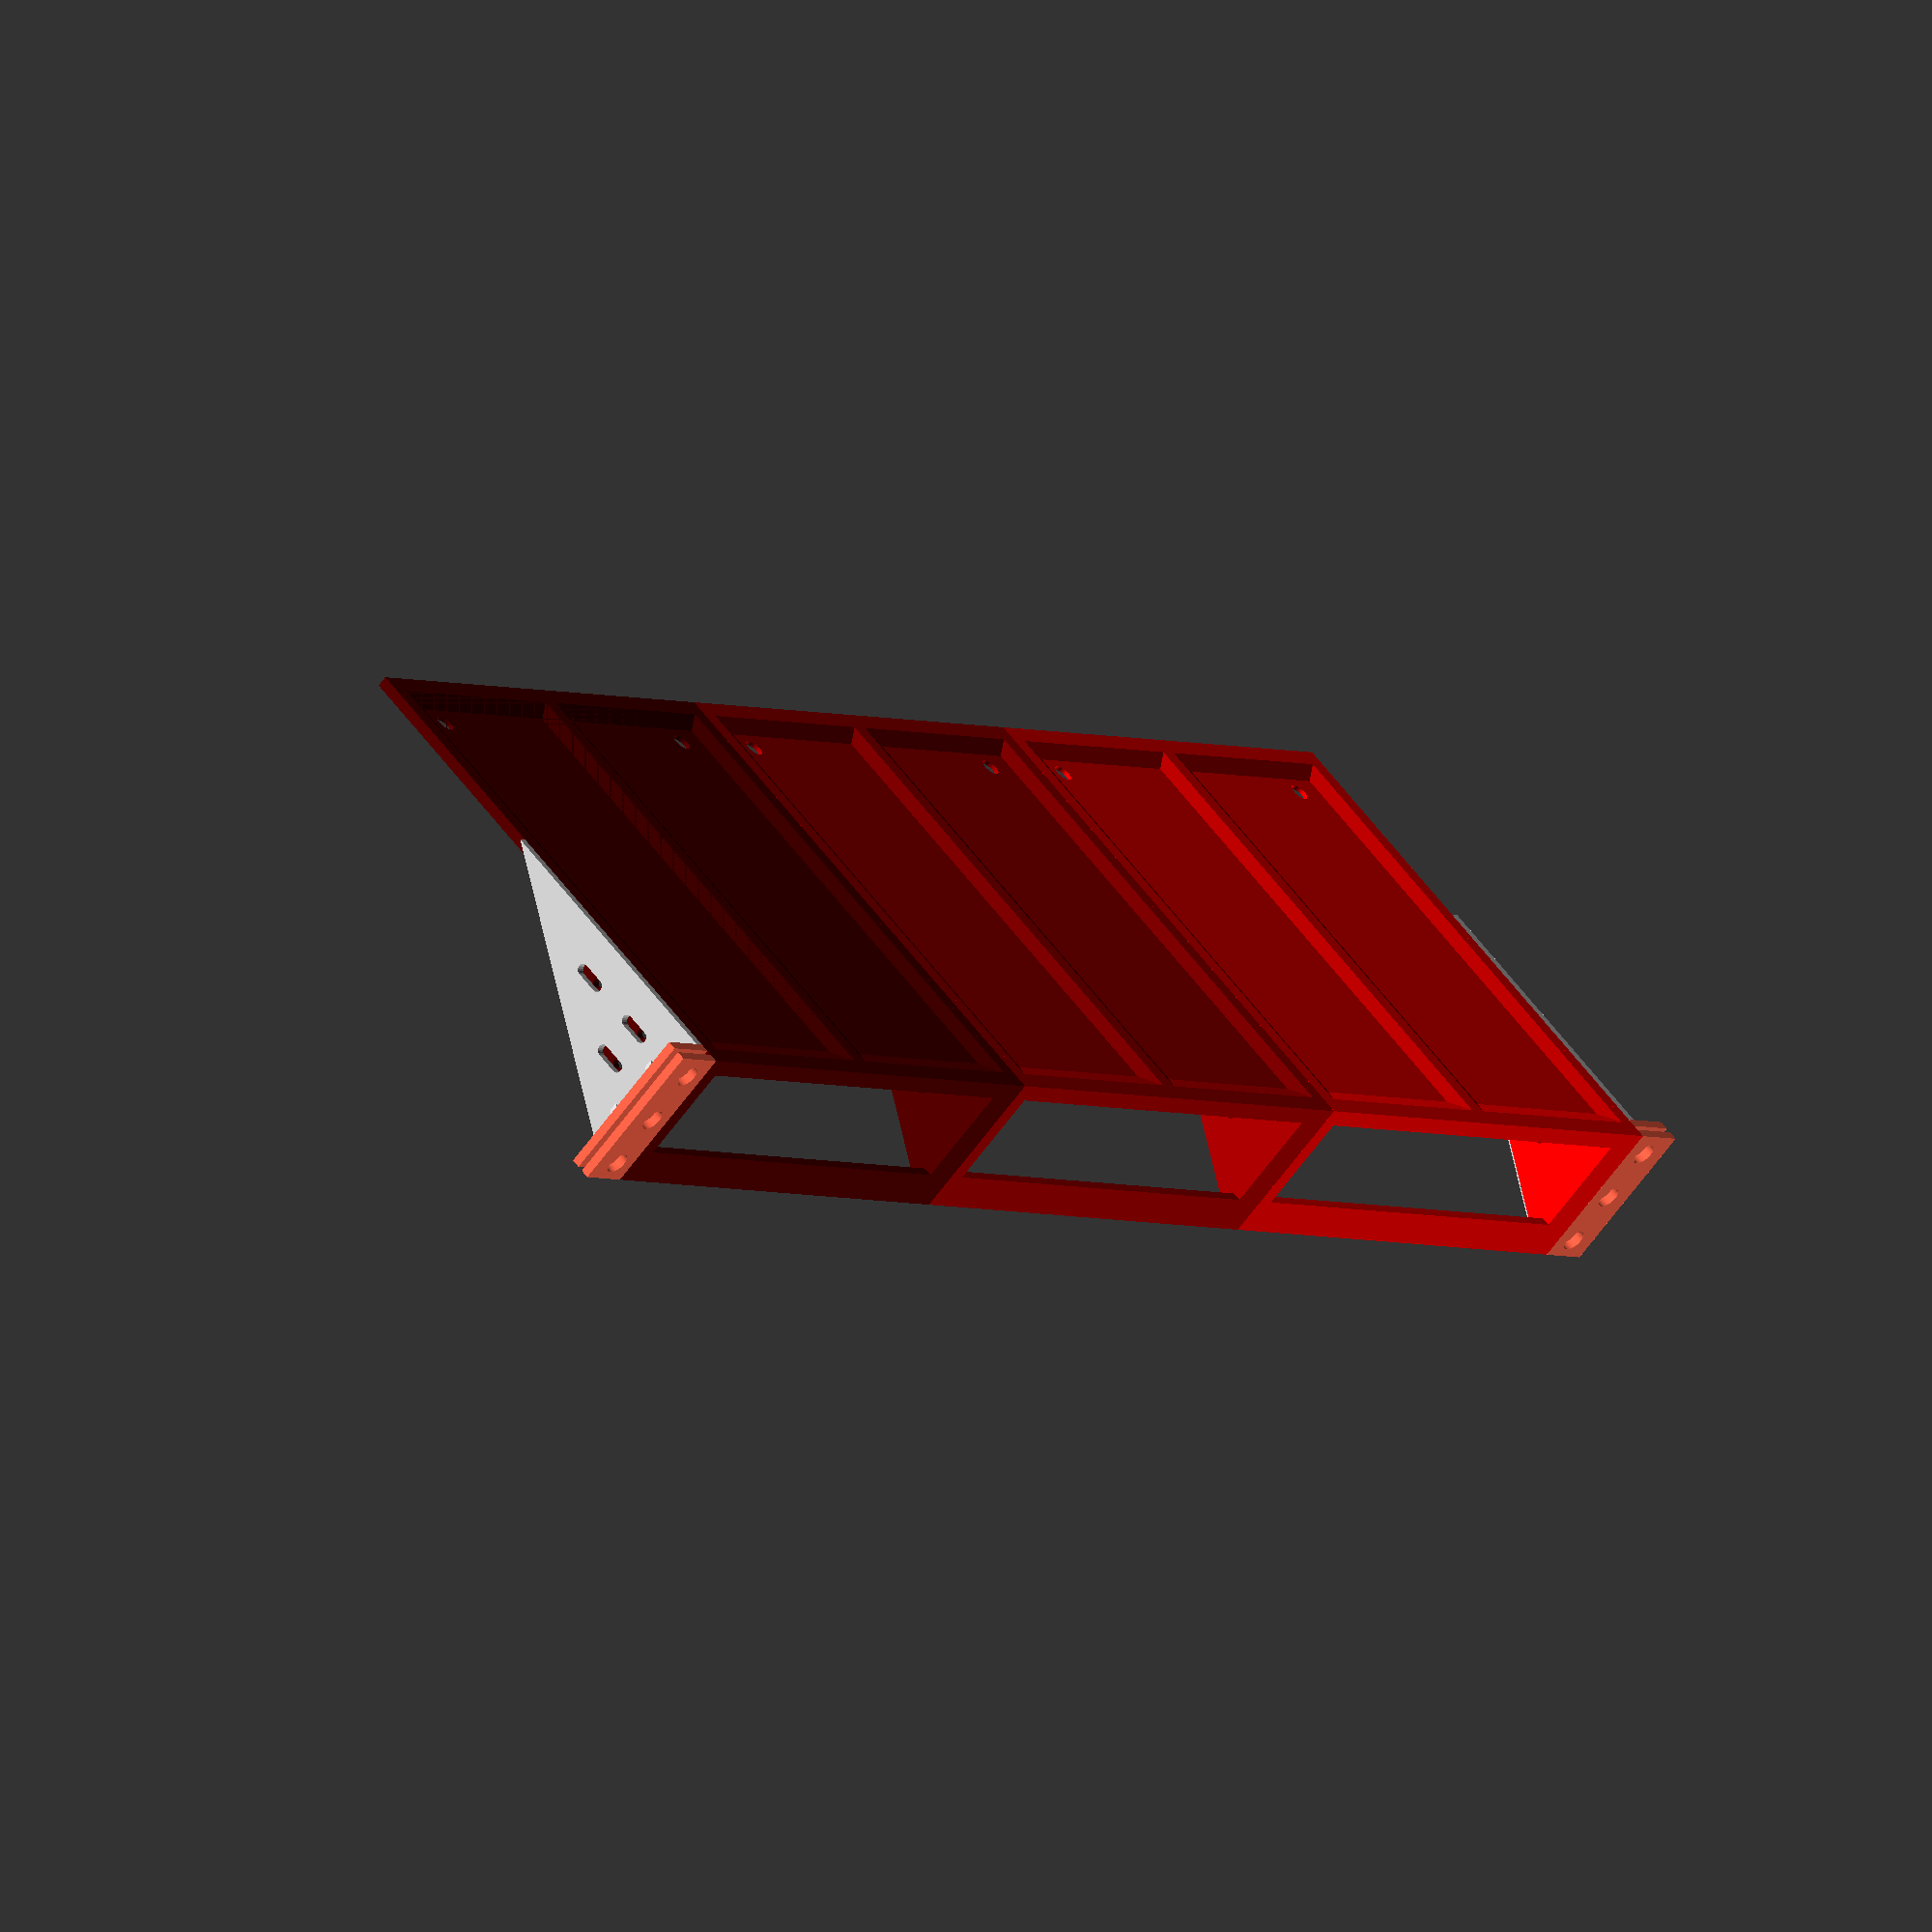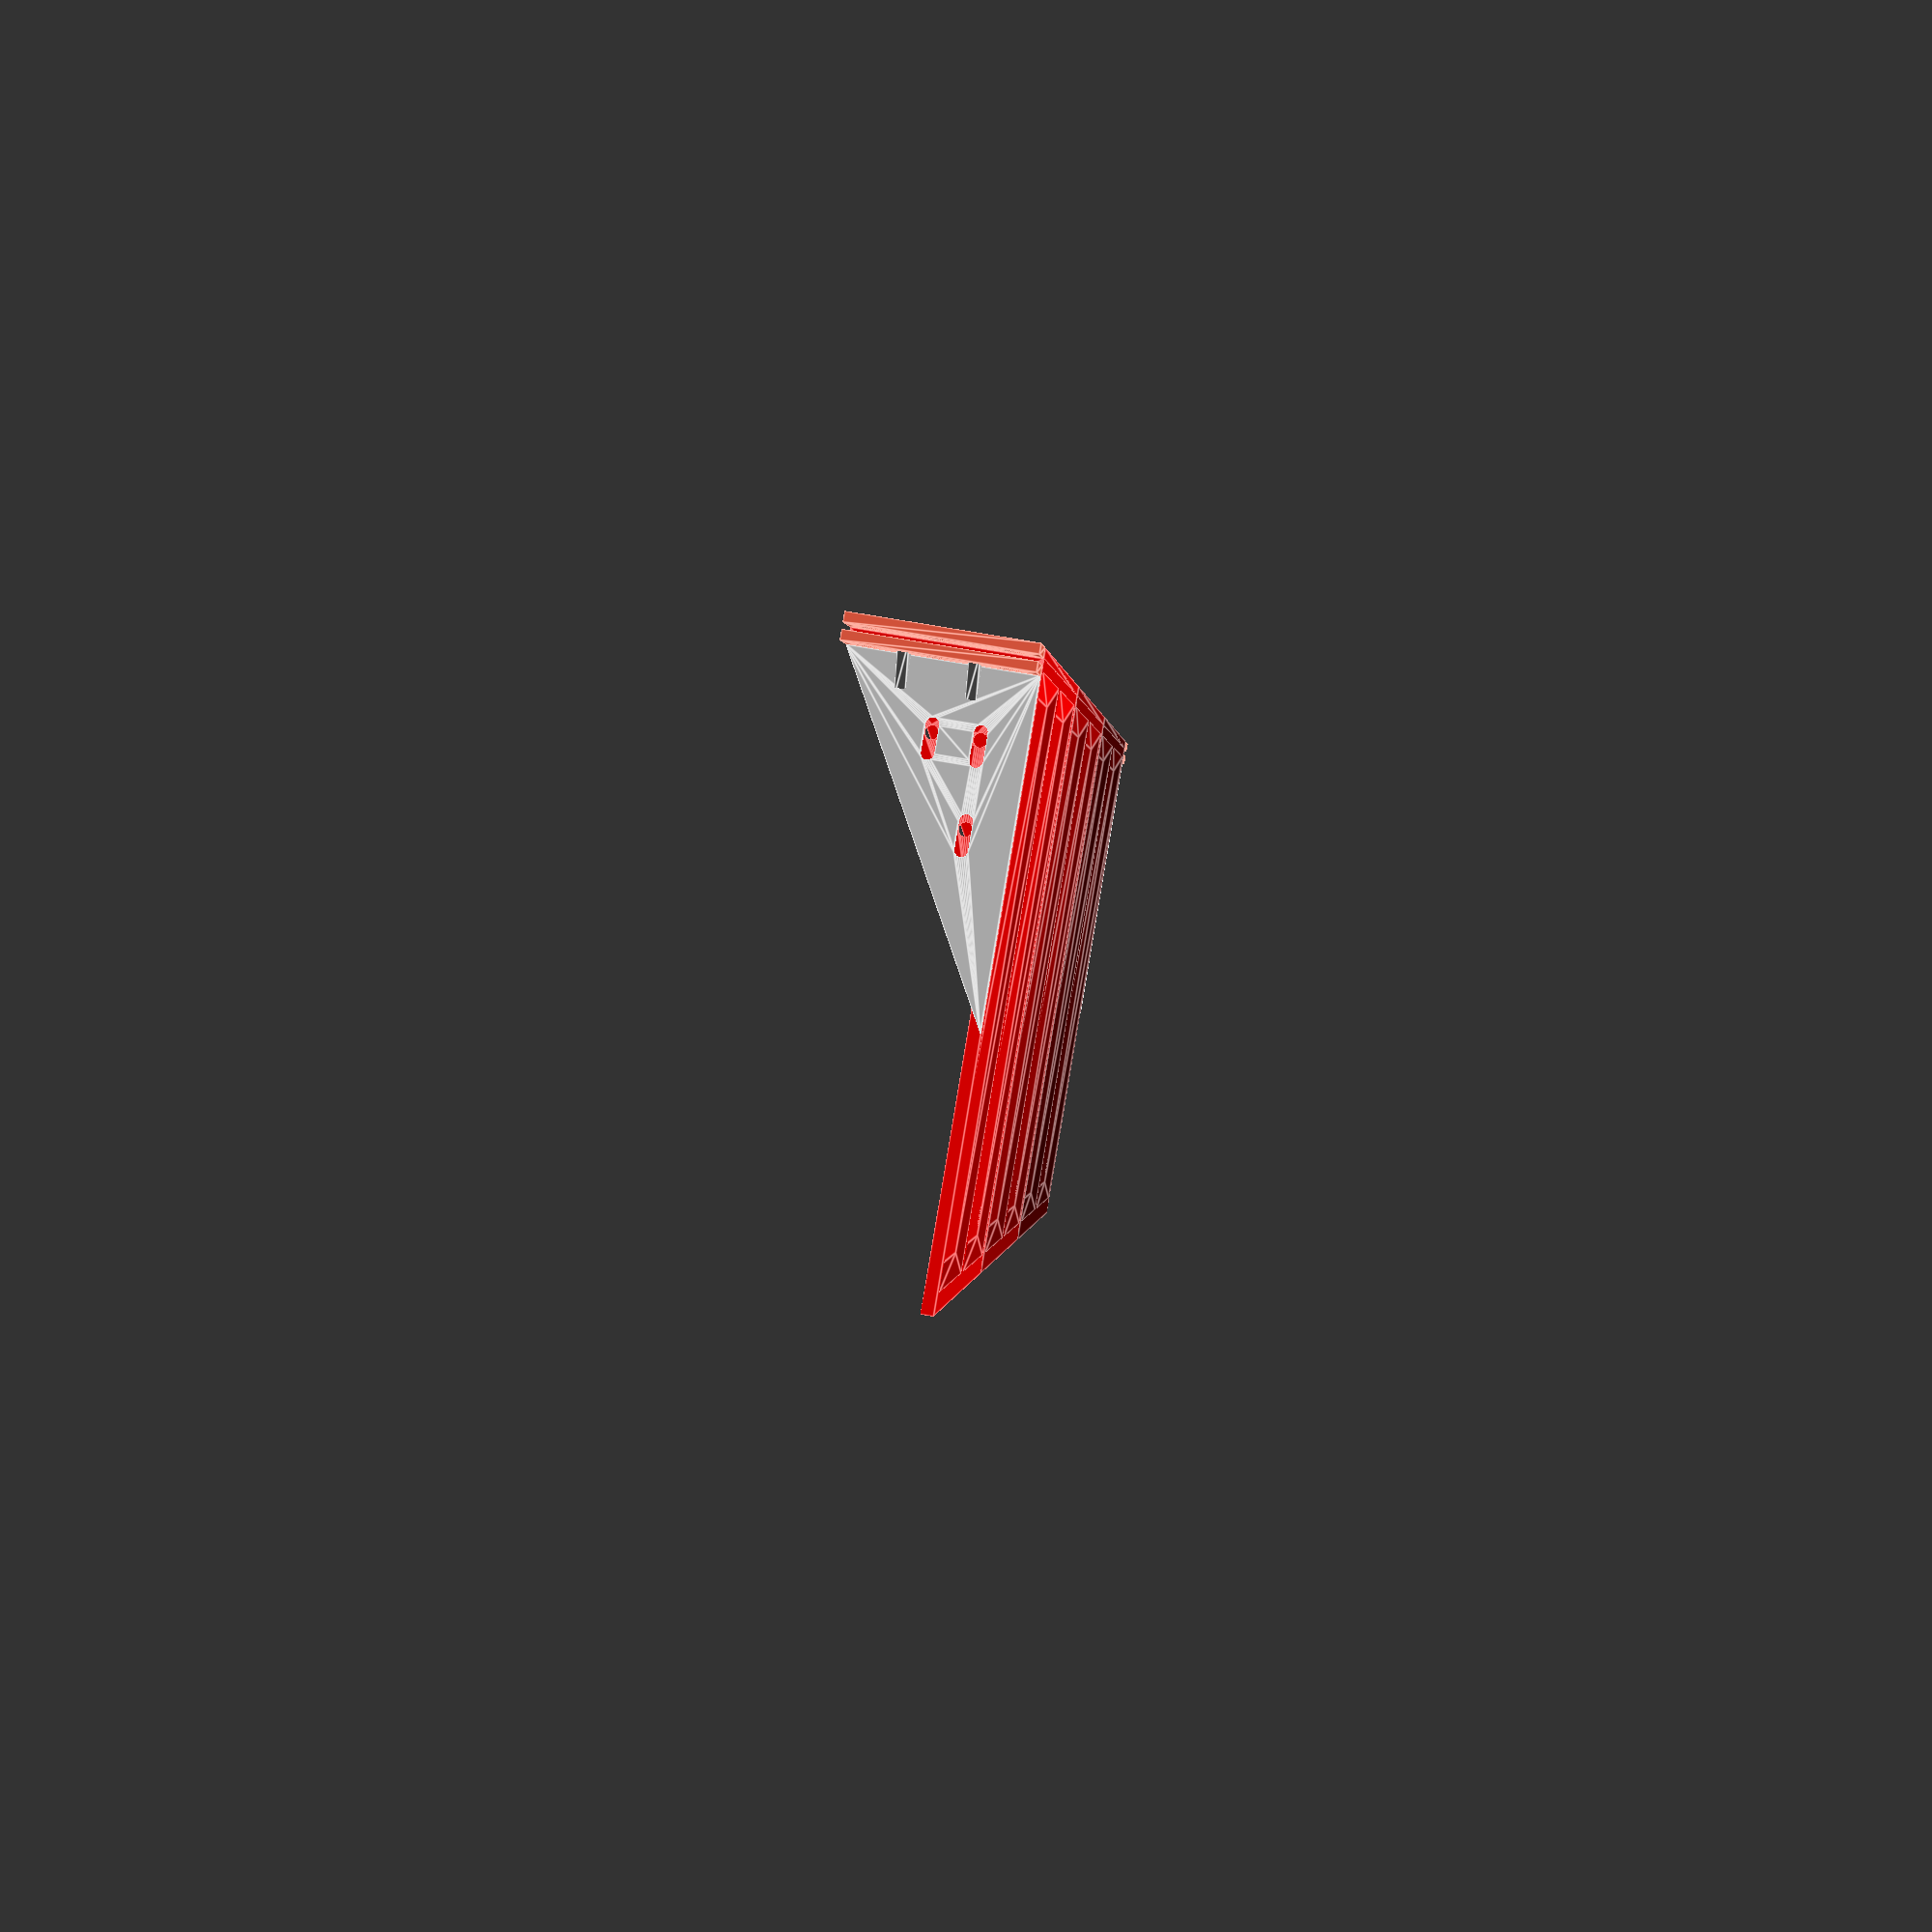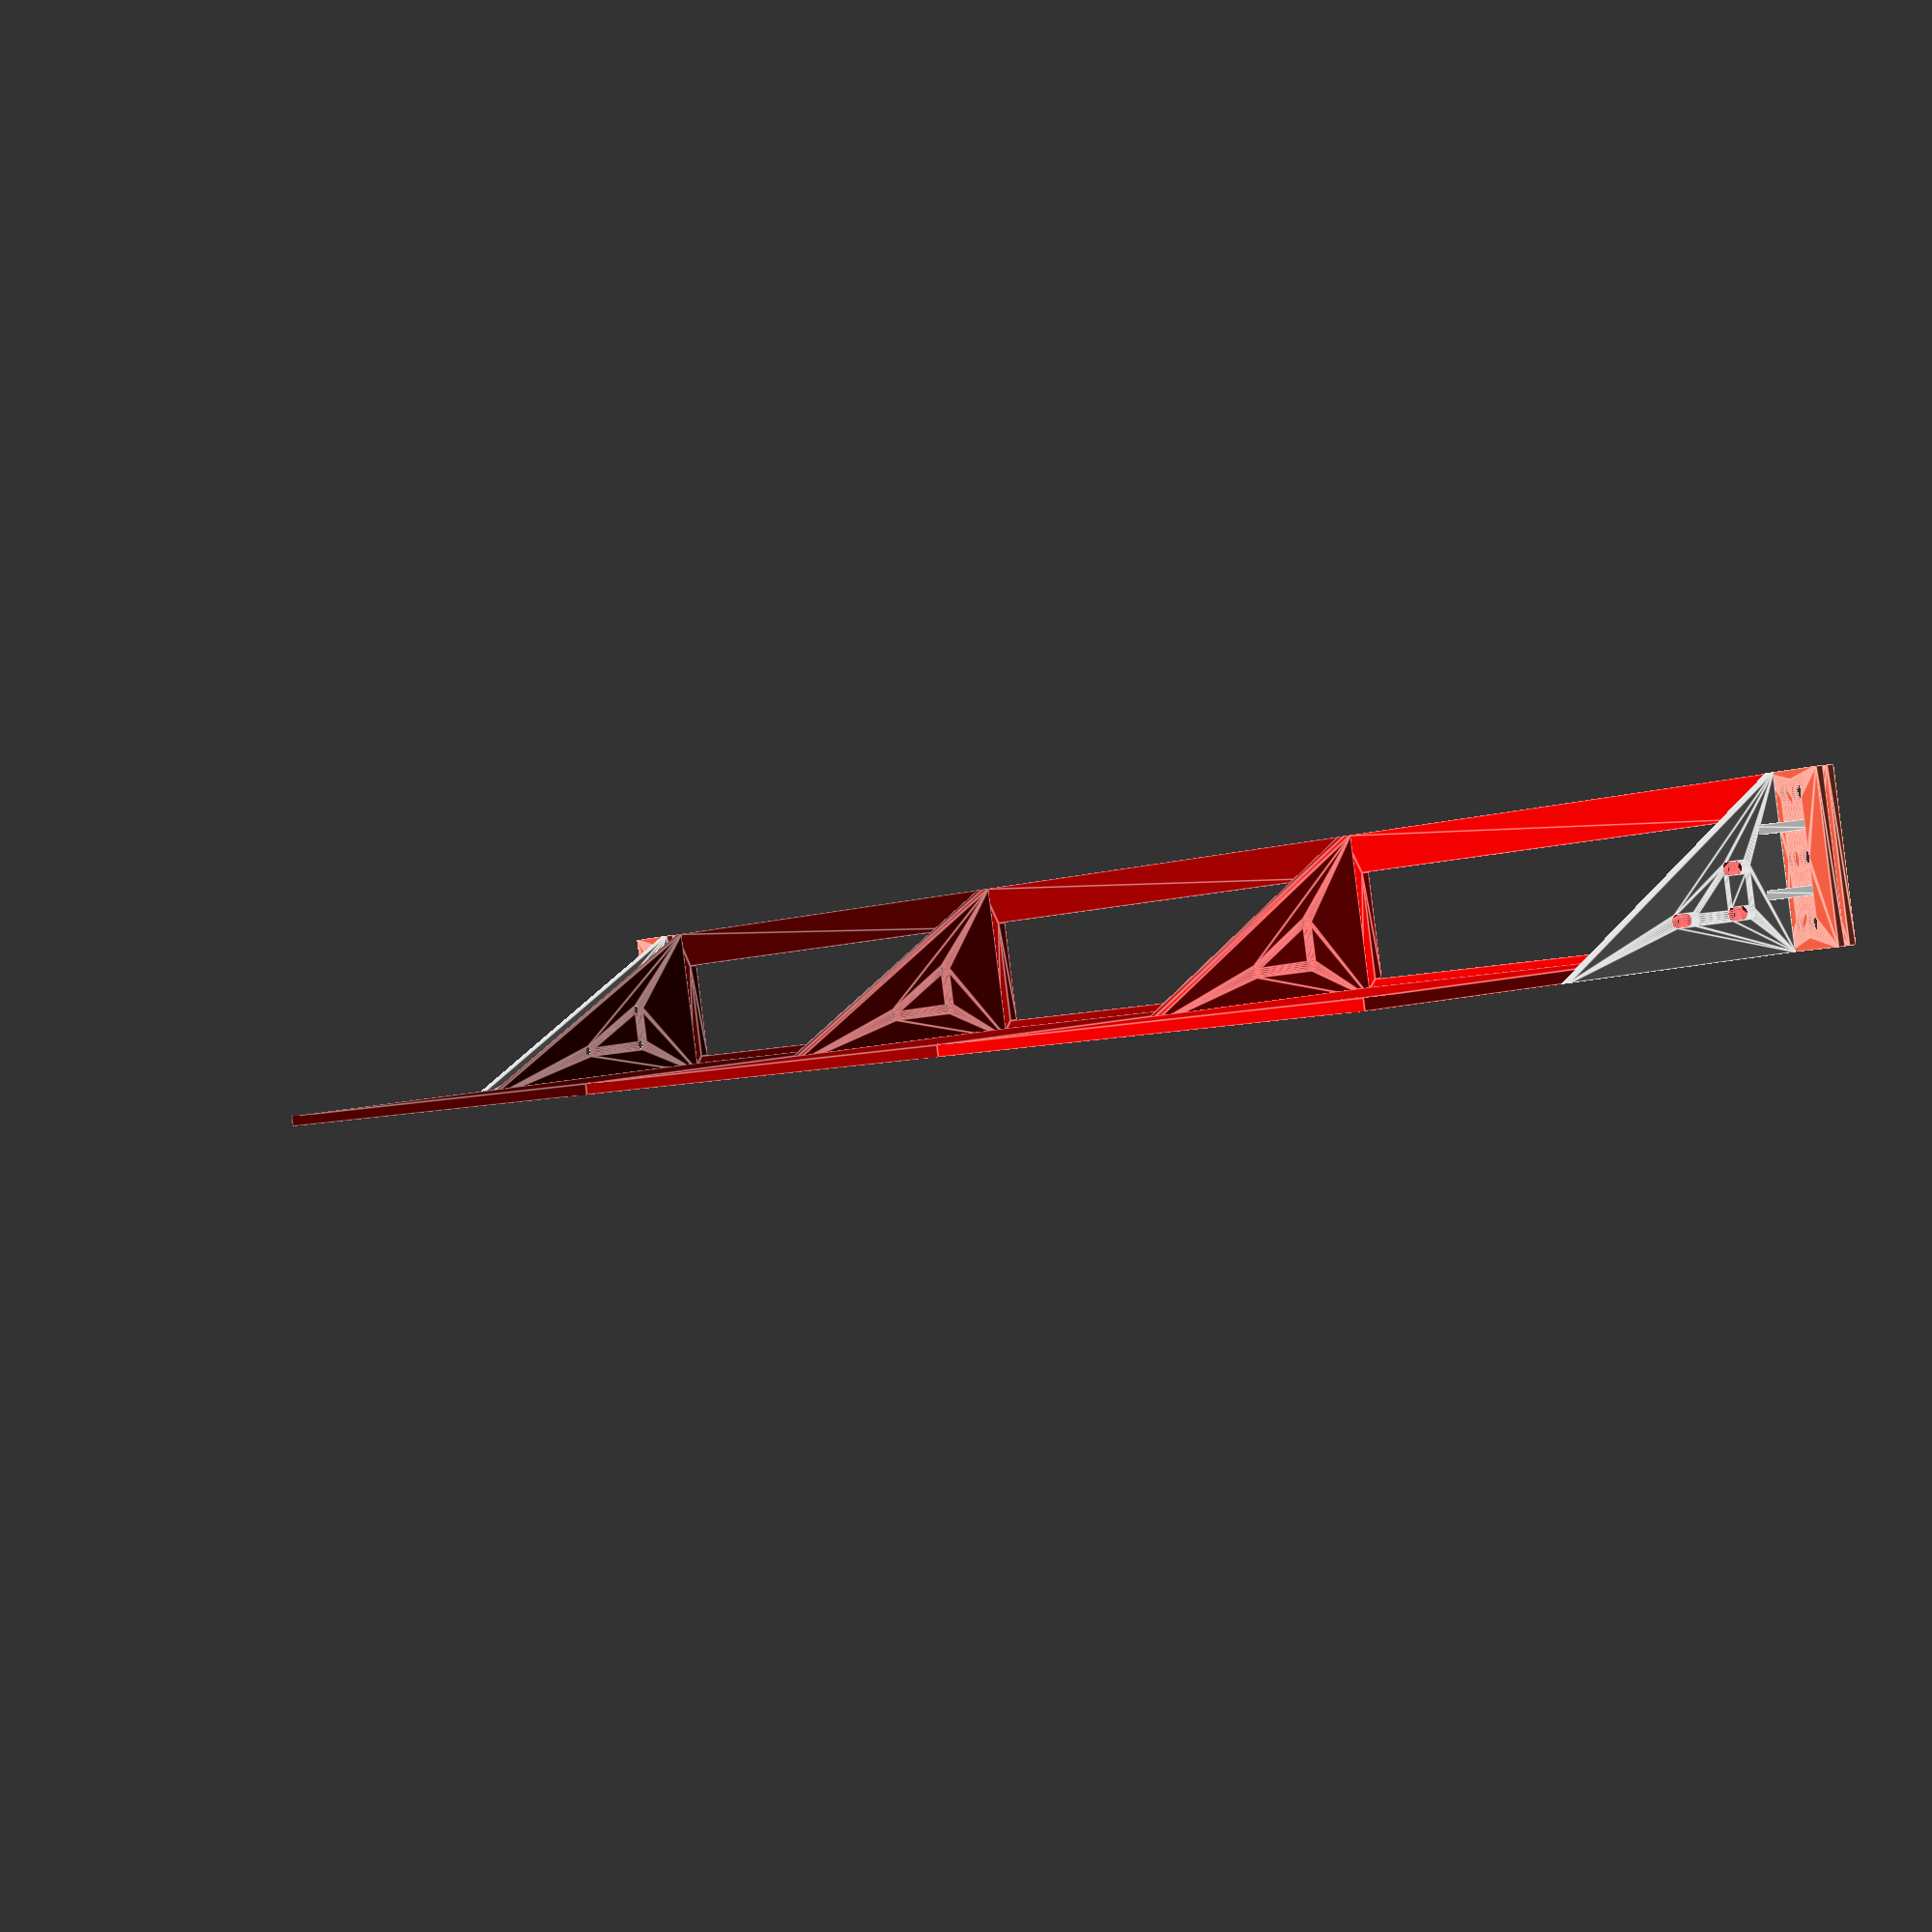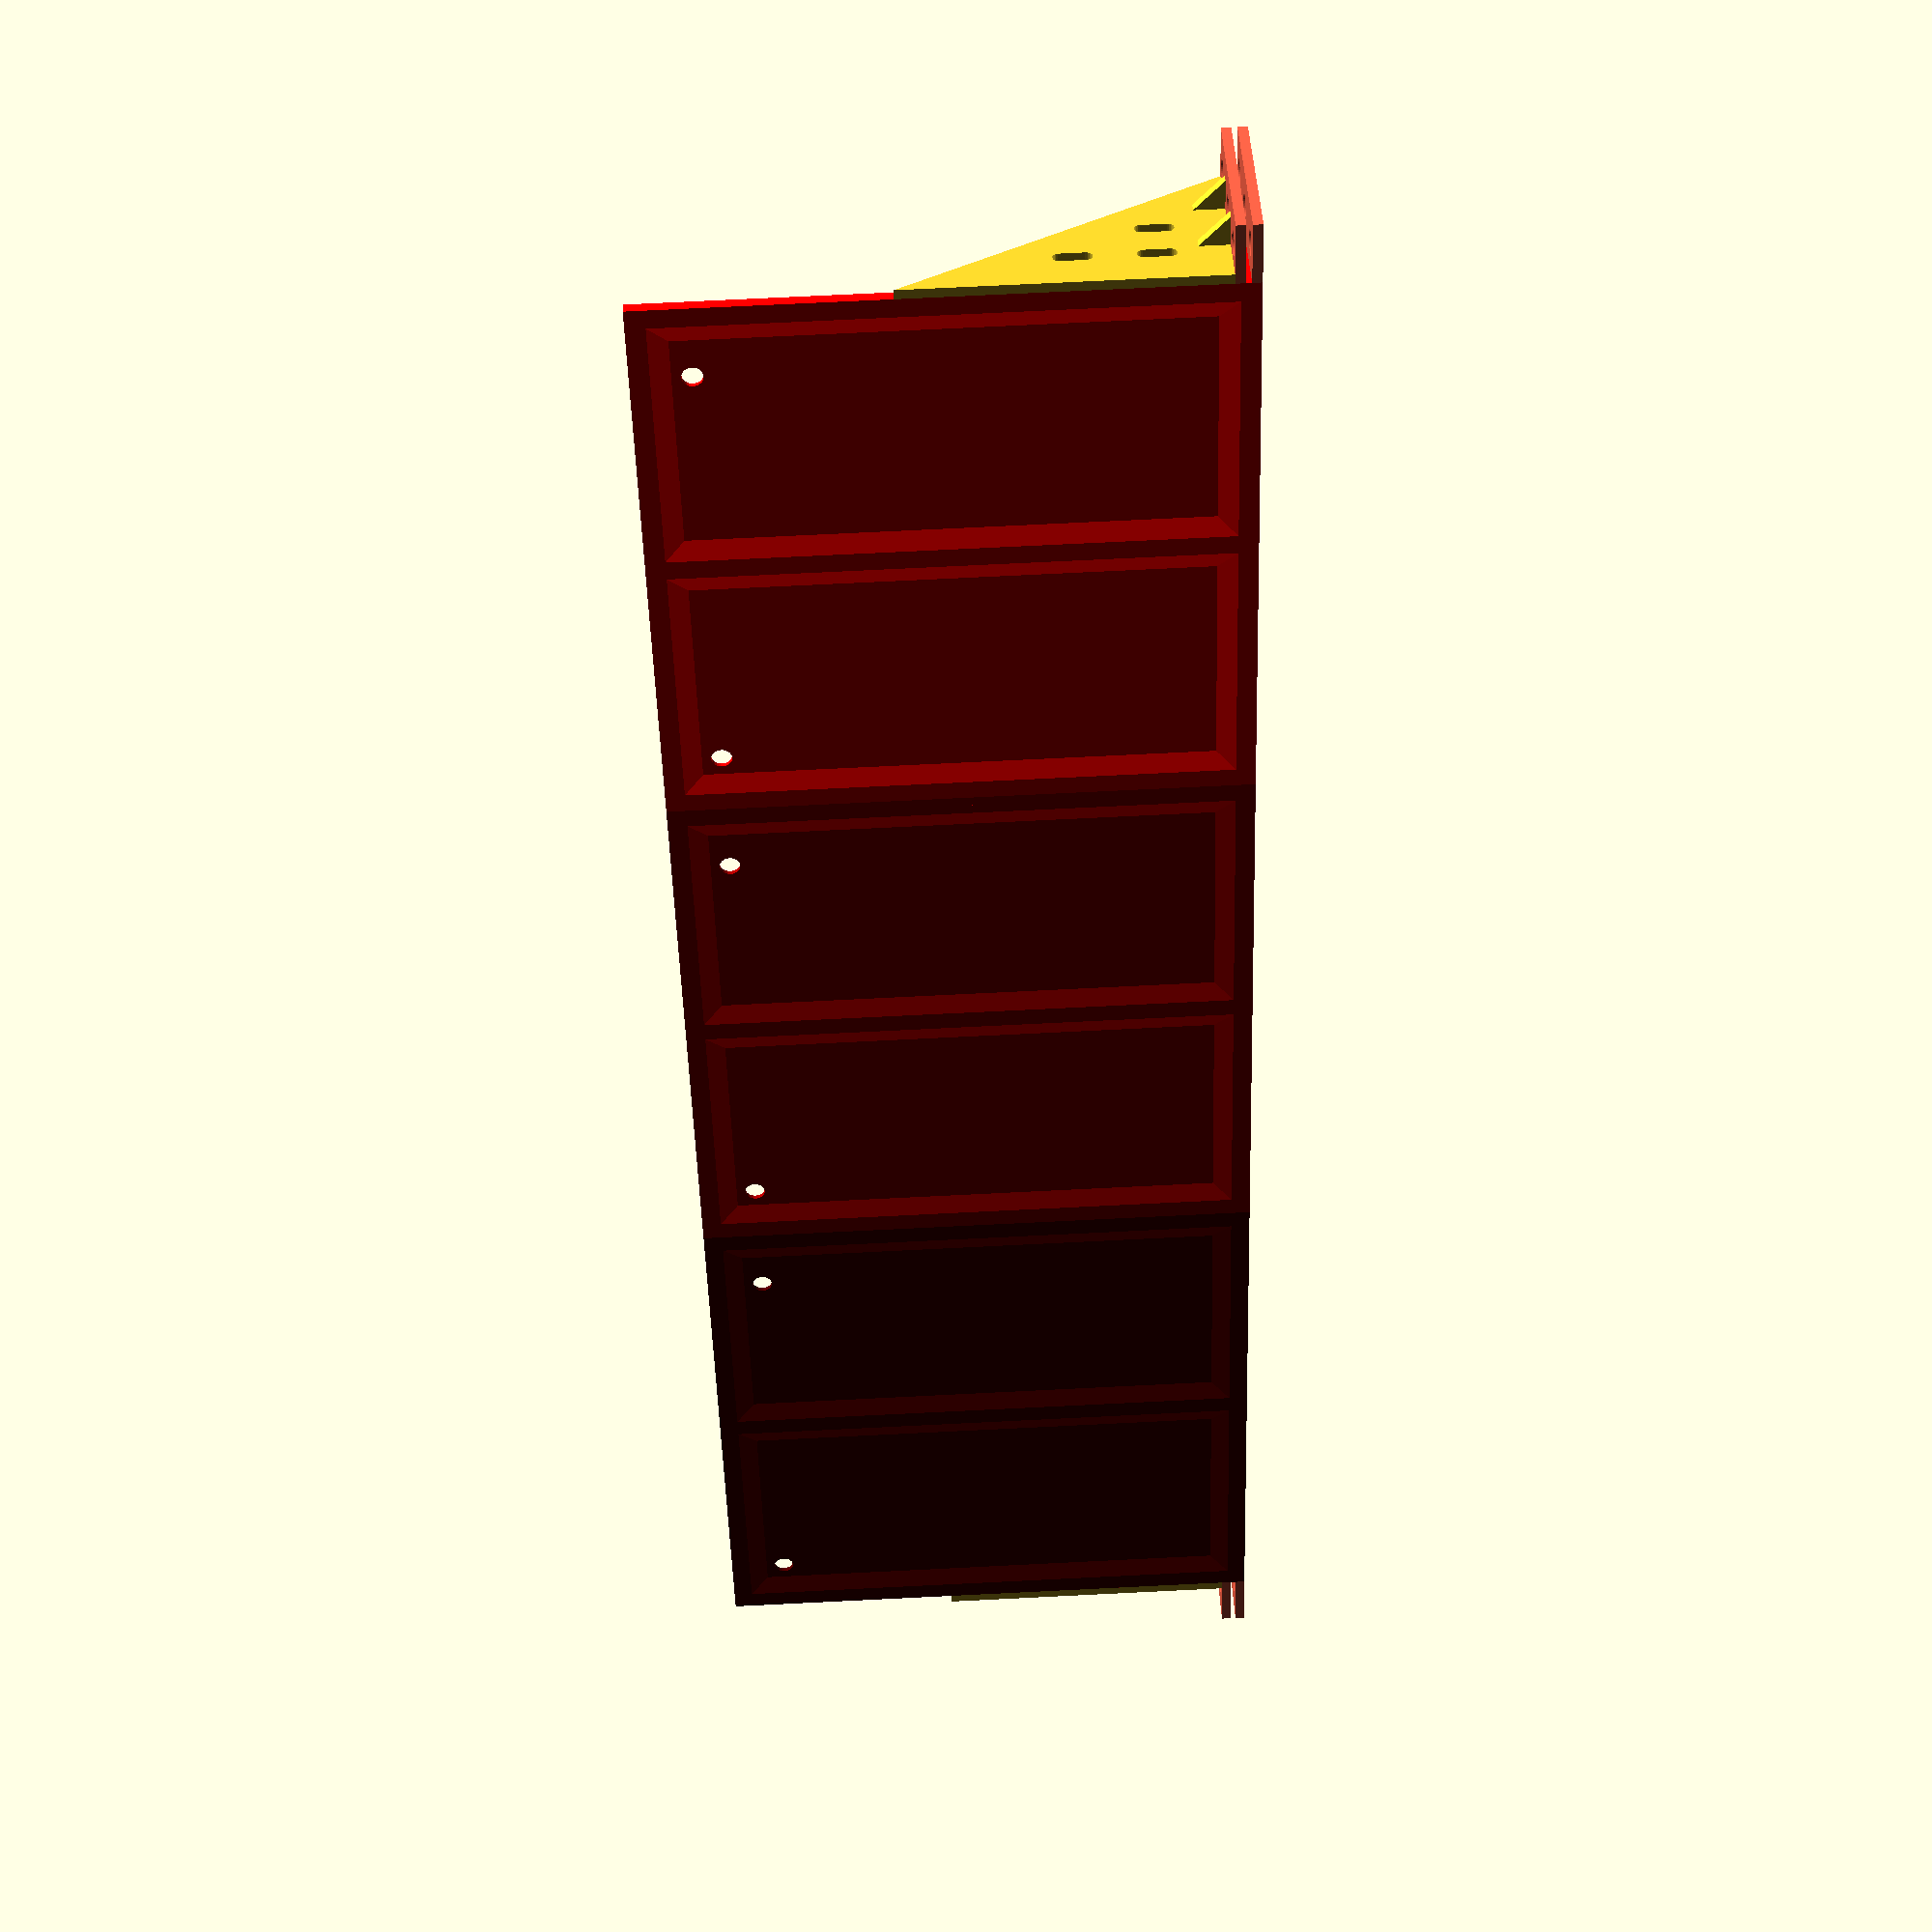
<openscad>
 
// Select which model element to create
part = "full"; // [full:Full Rackmount Preview,left:Left Element,right:Right Element,middle:Middle Element,stabilizer:(Optional) Mount Stabilizer] 

// Number of elements your rackmount should have
R_SEGMENTS = 3;

// Length (mm) of the stabilizer (triangle) that connects bottom and front
R_STABILIZER_LENGTH = 80.0;

// Length (mm) of the bottom
R_BOTTOM_LENGTH = 150.0;

// Thickness (mm) of the bottom border
R_BOTTOM_THICKNESS_MAX = 3;
// Thickness (mm) of the bottom area
R_BOTTOM_THICKNESS_MIN = 1.2;
// Width (mm) of the bottom border
R_BOTTOM_BORDER = 5.0;

// Diameter (mm) of the front panel's holes
R_HOLE_DIA = 6.4;

// Diameter (mm) of the holes in the stabilizer to connect the elements
R_STABILIZER_HOLE_DIA = 3.2;

// Thickness (mm) of the front panel
R_PANEL_THICKNESS = 2.5;

// Panel cutout (polygon)
R_PANEL_CUTOUT = [ [5,33.3], [140.0, 33.3], [140.0, 5], [5,5]];

// X/Y positions of holes in the bottom area (looking from the top, [0,0] would be bottom left) 
R_BOTTOM_HOLES = [[15,15],[130,15]];

// Diameter of bottom holes
R_BOTTOM_HOLE_DIA = 5.3;


/* [Hidden] */

// Use cage nuts in the optional stabilizer -> REMOVED, DOESN'T WORK, NOT ENOUGH SPACE. 
// Nevertheless, I'll leave the code here because the idea itself wasn't that bad ... 
R_USE_CAGE_NUTS = false; 

//quality
$fs=0.5;
$fa=6;


// viewport parameters for animation
$vpt = [17, 2.7, -0.7];
//$vpr = [22.7, 120, 8];
$vpr = [22.7, 360*$t, 28];
$vpd = 1120;


// convert inch to mm (to use standardized 19" dimensions below)
function mm(inch) = inch * 25.4;    

// 19" rack dimensions, taken from several Wikipedia articles. 
// Unfortunately, many of them are wrong (or suffer from severe rounding/conversion errors...)
// This is hopefully correct...
R_OUTER_WIDTH = mm(19); // outer width of rack
R_MOUNT_WIDTH = mm(0.625); // width of mounting area
R_MOUNT_HEIGHT = mm(1.75); // height of 1U rack unit
R_PANEL_HEIGHT = mm(1.71875); // panel height for a 1U unit
R_INNER_WIDTH = R_OUTER_WIDTH - (2*R_MOUNT_WIDTH); // inner width 
R_HOLE_DISTANCE = mm(18.3125); // horizontal distance of mounting holes 
R_HOLE_OFFSET = (R_OUTER_WIDTH - R_HOLE_DISTANCE) / 2.0; // horizontal hole offset from the edge

// vertical distances of the 3 mounting holes from the bottom
R_HOLE_BOTTOM = mm(0.25);
R_HOLE_MID = mm(0.625) + R_HOLE_BOTTOM;
R_HOLE_TOP = mm(0.625) + R_HOLE_MID;

R_SQUARE_HOLE_WIDTH = mm(0.375); // width of square hole for cage nuts

// overlap of 3D parts to connect
R_OVERLAP = 0.01;



echo("outer",R_OUTER_WIDTH);
echo("mount",R_MOUNT_WIDTH);
echo("inner",R_INNER_WIDTH);
echo("hole distance", R_HOLE_DISTANCE);
echo("segment width", R_INNER_WIDTH / R_SEGMENTS);


// a mounting "flap" with 3 holes in it 
module mount(cage_nuts=false) {
  
  module hole(s) {
    if (s) {
      square_hole(R_SQUARE_HOLE_WIDTH);      
    } else {
      circle(d=R_HOLE_DIA);
    }
  }
  
  color("tomato")
  linear_extrude(R_PANEL_THICKNESS) {
      difference() {
        square([R_MOUNT_WIDTH + R_OVERLAP, R_PANEL_HEIGHT]);
        translate([R_HOLE_OFFSET, R_HOLE_BOTTOM]) hole(cage_nuts);
        translate([R_HOLE_OFFSET, R_HOLE_MID]) hole(cage_nuts);
        translate([R_HOLE_OFFSET, R_HOLE_TOP]) hole(cage_nuts);
      }
  }
}

// module which creates a block to reduce the amount of material used in the bottom part
module bottom_reducer() {
  W = R_INNER_WIDTH / R_SEGMENTS;
  
  W2 = (W-(3*R_BOTTOM_BORDER)) / 2;
  H2 = R_BOTTOM_LENGTH-(2*R_BOTTOM_BORDER);
  OFF = 5.0;
  W3 = W2 - 2*OFF;
  H3 = H2 - 2*OFF;
  Z = R_BOTTOM_THICKNESS_MAX - R_BOTTOM_THICKNESS_MIN + 2*R_OVERLAP;
  
  polyhedron( points = [ 
      [0, 0, 0], 
      [W2,0, 0],
      [W2,H2,0],
      [0, H2,0],
      
      [OFF, OFF, Z], 
      [OFF+W3,OFF, Z],
      [OFF+W3,OFF+H3,Z],
      [OFF, OFF+H3,Z]
  
    ], faces = [ 
      [0,1,2,3], //bottom
      [7,6,5,4], //top
      [7,4,0,3], //left
      [5,6,2,1], //right
      [7,3,2,6], //up
      [4,5,1,0]  //down
    ]);
}


// creates the bottom plate of an element
module bottom() {
  W = R_INNER_WIDTH / R_SEGMENTS; 
  
  
  translate([0,0,R_BOTTOM_LENGTH]) rotate([270,0,0]) difference() {
    cube( [W,R_BOTTOM_LENGTH, R_BOTTOM_THICKNESS_MAX] );
    union() {
      translate([R_BOTTOM_BORDER, R_BOTTOM_BORDER,-R_OVERLAP])
        bottom_reducer();
      translate([W/2 + R_BOTTOM_BORDER/2, R_BOTTOM_BORDER,-R_OVERLAP])
        bottom_reducer(); 
   
      for (hole = R_BOTTOM_HOLES) {
        translate(hole) cylinder(d=R_BOTTOM_HOLE_DIA, h=3*R_BOTTOM_THICKNESS_MAX, center=true);
      }   
      
    }
  }
}

module hole2d(d_horiz, d_vert) {
  translate([-(d_horiz-d_vert)/2.0,0,0])
  hull() 
  {
    circle(d = d_vert);
    translate([d_horiz - d_vert,0,0]) circle(d = d_vert);
  }
}

module square_hole(width) {
  D = width/5;
  O = D/2;
  W=width-O;
  translate([-width/2, -width/2,0])
  hull() {
    translate([O,0,0]) circle(D);
    translate([O,W,0]) circle(D);
    translate([W,0,0]) circle(D);
    translate([W,W,0]) circle(D);
  }
}


// create the side stabilizer with 3 connection holes
module side(long_holes=false) {
  
  horiz = long_holes ? 3*R_STABILIZER_HOLE_DIA : R_STABILIZER_HOLE_DIA;
  hole_offset = long_holes ? R_PANEL_THICKNESS : 0.0;
  vert = R_STABILIZER_HOLE_DIA;
  
  translate([R_PANEL_THICKNESS,0,R_PANEL_THICKNESS-R_OVERLAP]) rotate([0,-90,0])
    linear_extrude(R_PANEL_THICKNESS) {
      difference() {
        polygon([
          [0,0],
          [0,R_PANEL_HEIGHT],
          [R_STABILIZER_LENGTH,0]
        ]);
        union() {
          translate([R_STABILIZER_LENGTH*0.25-hole_offset, R_PANEL_HEIGHT*0.25]) hole2d(horiz,vert);
          translate([R_STABILIZER_LENGTH*0.5-hole_offset, R_PANEL_HEIGHT*0.25]) hole2d(horiz,vert);
          translate([R_STABILIZER_LENGTH*0.25-hole_offset, R_PANEL_HEIGHT*0.5]) hole2d(horiz,vert);
        }
      }
    }
}

// create one full panel (i.e. bottom, front, 2*stabilizer)
module panel(segment) {
  W = R_INNER_WIDTH / R_SEGMENTS;
    
  color([1.0/R_SEGMENTS * segment,0,0])
  translate([(segment - 1)*W,0,0]) {
    // bottom plate
    bottom();
    // left side stabilizer
    side();
    // right side stabilizer
    translate([W-R_PANEL_THICKNESS,0,0]) side();
    
    // front panel
    linear_extrude(R_PANEL_THICKNESS) {
      difference() {
        // this is the front panel itself
        square([W, R_PANEL_HEIGHT]);    
        // this is the cutout
        polygon(R_PANEL_CUTOUT);
      }
    }
  }      
}

module full_rackmount() {

  mount();
  translate([R_OUTER_WIDTH-R_MOUNT_WIDTH,0,4])
    stabilizer();
  
  translate([R_MOUNT_WIDTH,0,4])
    mirror([1,0,0]) {
      stabilizer();
    }
  

  translate([R_MOUNT_WIDTH,0,0])
    for (segment = [1:R_SEGMENTS]) {
      panel(segment);
    }

  translate([R_OUTER_WIDTH,0,0])
    mirror([1,0,0]) 
      mount();
}

module right_rackmount() {

  mount();

  translate([R_MOUNT_WIDTH,0,0])
    panel(1);
    
}

module left_rackmount() {

  translate([R_MOUNT_WIDTH,0,0])
    panel(R_SEGMENTS);
    

  translate([R_OUTER_WIDTH,0,0])
    mirror([1,0,0]) 
      mount();
}

module middle_rackmount() {
  panel(1);
}

module stabilizer() {
  module gusset() {
    rotate([90,0,0])linear_extrude(R_PANEL_THICKNESS, center=true) polygon([
          [0,0],
          [0,R_MOUNT_WIDTH*0.8],
          [R_MOUNT_WIDTH*0.8,0]
    ]);
  }
  
  translate([R_MOUNT_WIDTH,0,0]) mirror([1,0,0]) mount(R_USE_CAGE_NUTS);
  side(true);

  translate([0,(R_HOLE_MID-R_HOLE_BOTTOM)/2 + R_HOLE_BOTTOM,0]) 
    gusset();
  translate([0,(R_HOLE_TOP-R_HOLE_MID)/2 + R_HOLE_MID,0]) 
    gusset();

}

if (part == "full") {
  translate([-R_OUTER_WIDTH/2,-R_PANEL_HEIGHT/2, -R_BOTTOM_LENGTH/2])
  {
    full_rackmount();
  }
} else if (part == "right") {
  right_rackmount();
} else if (part == "left") {
  left_rackmount();
} else if (part == "middle") {
  middle_rackmount();
} else if (part == "stabilizer") {
  stabilizer();
}





</openscad>
<views>
elev=301.9 azim=133.0 roll=143.8 proj=o view=solid
elev=269.3 azim=265.8 roll=9.5 proj=p view=edges
elev=171.8 azim=169.0 roll=130.3 proj=p view=edges
elev=104.7 azim=55.4 roll=92.8 proj=p view=wireframe
</views>
